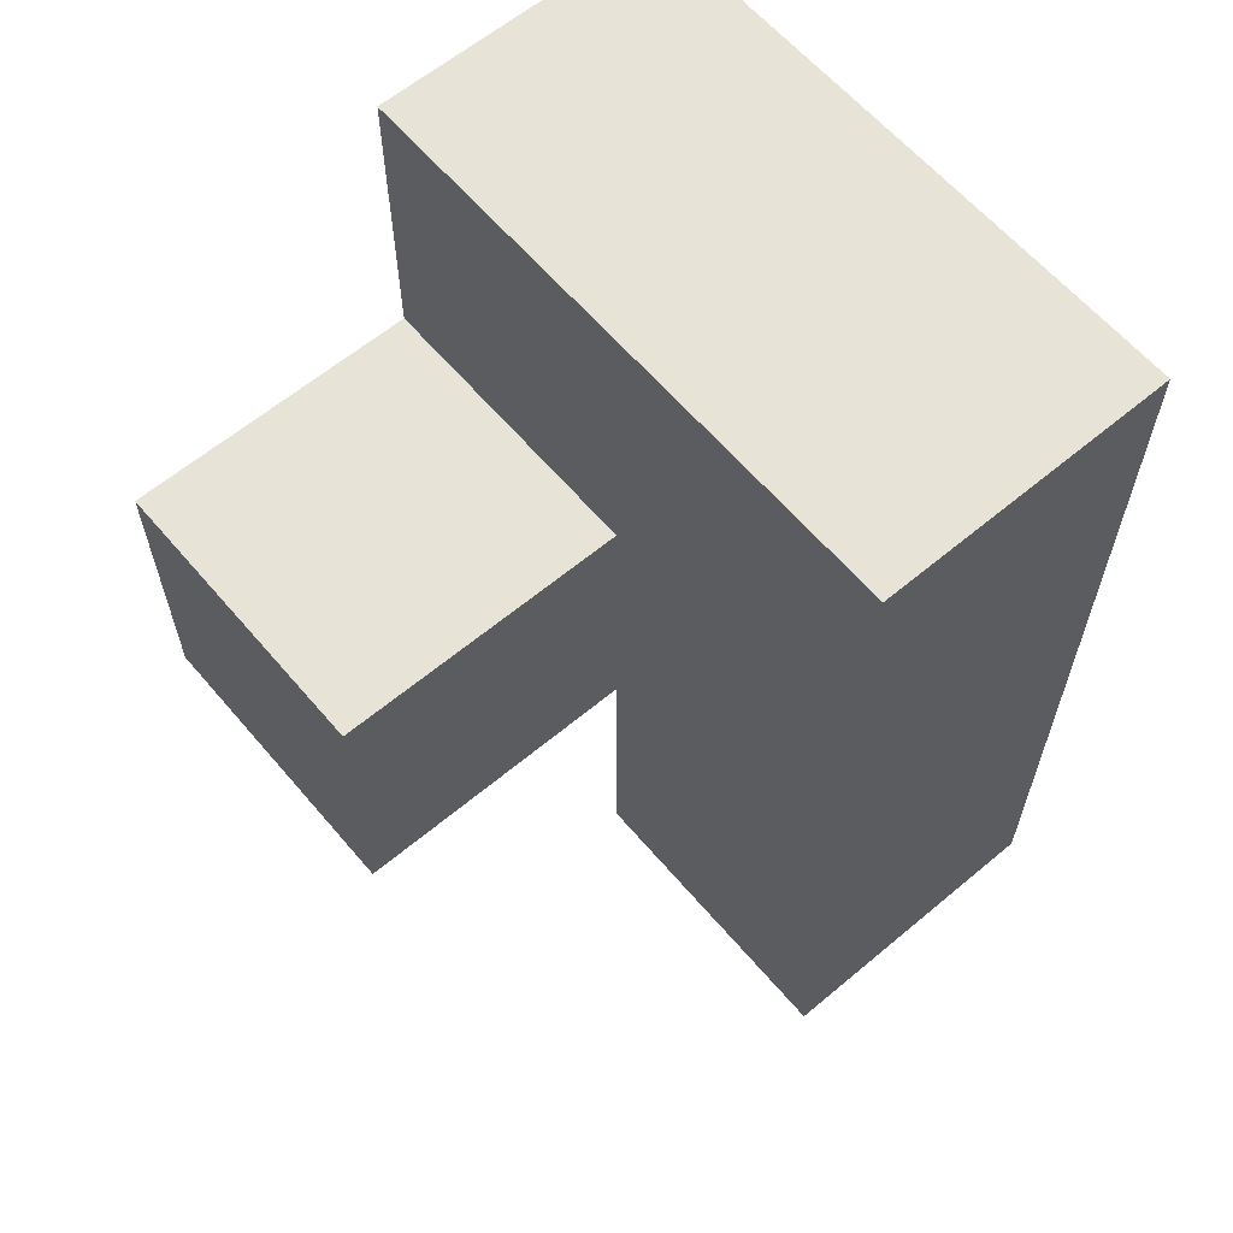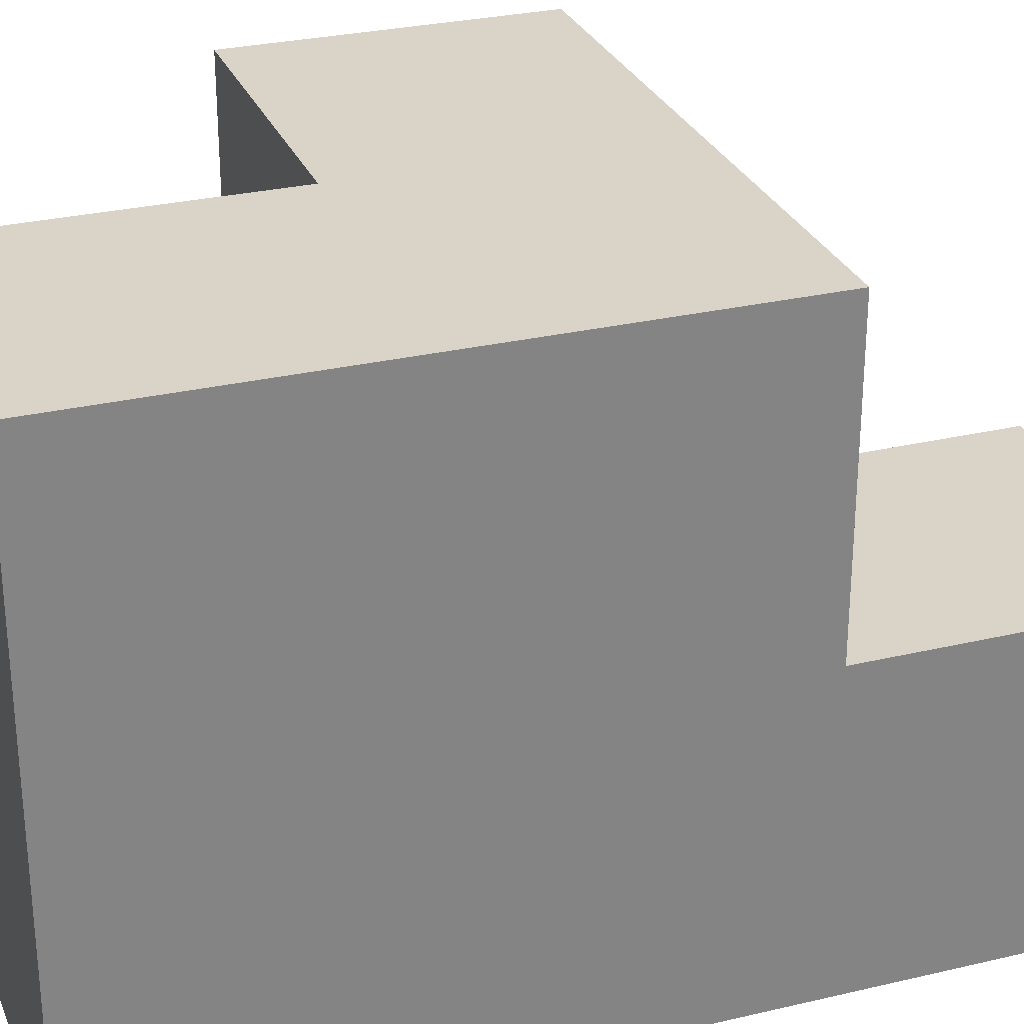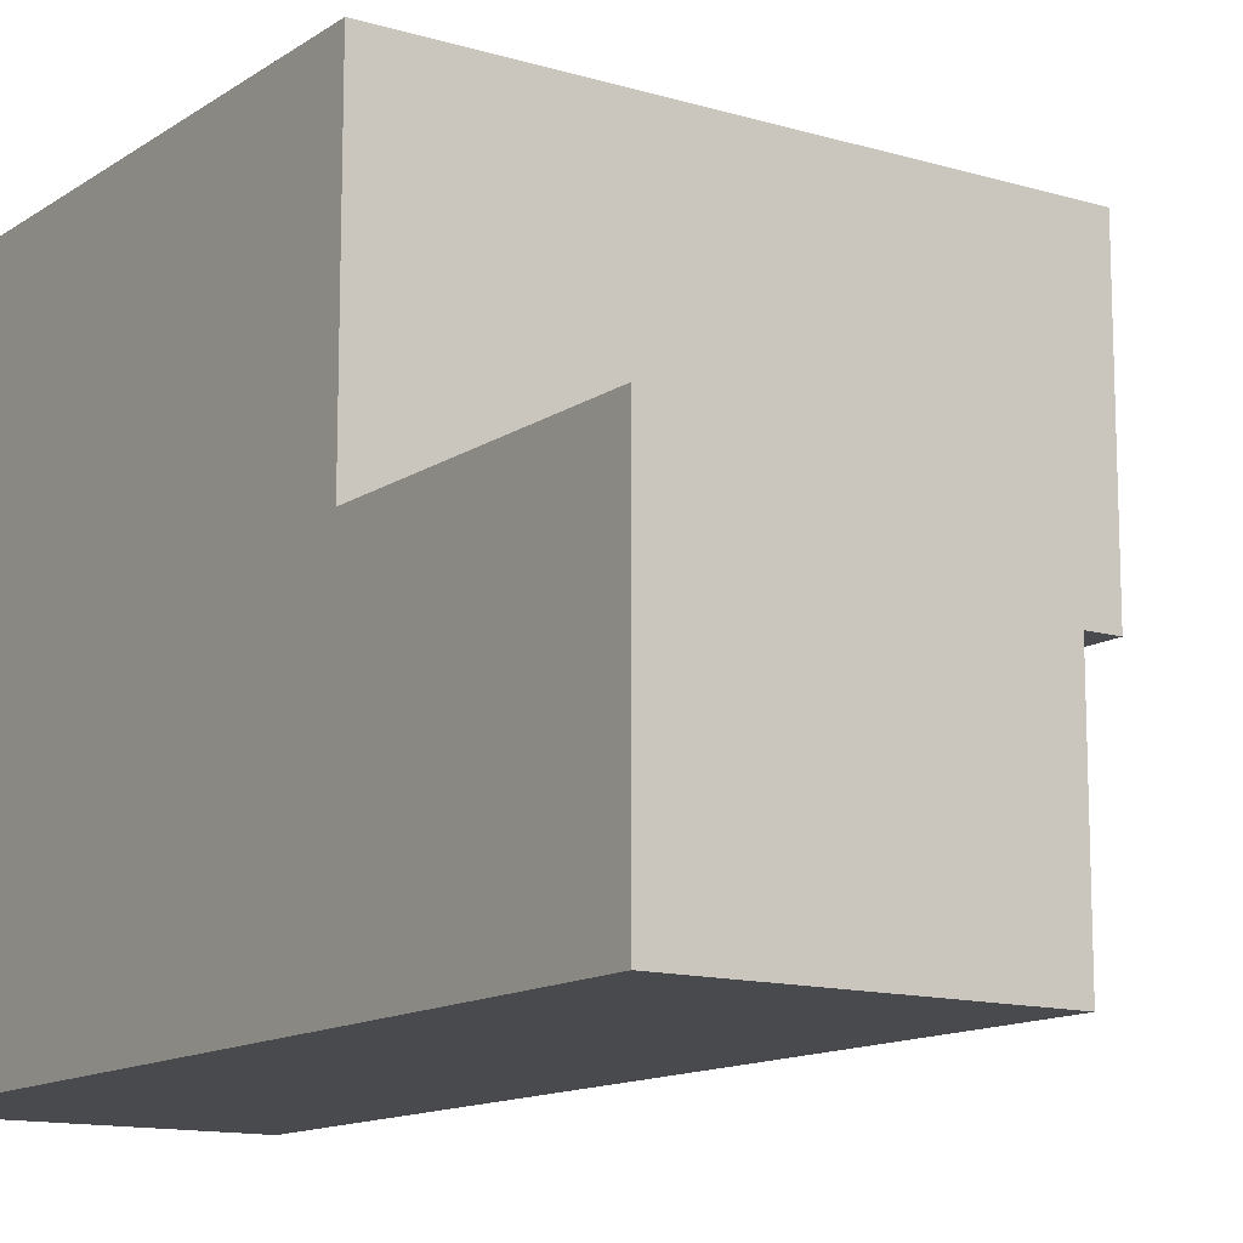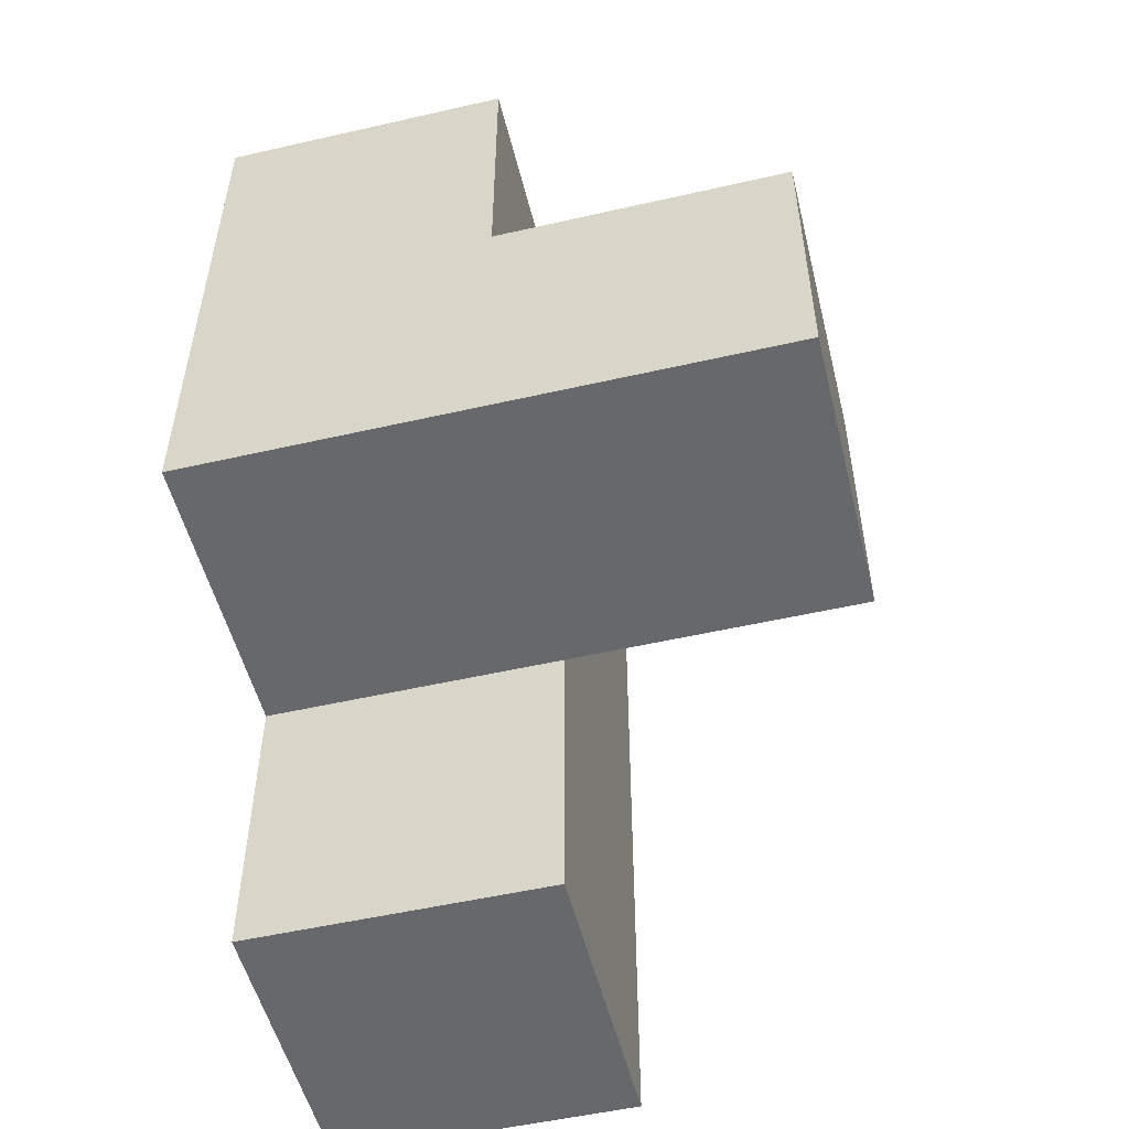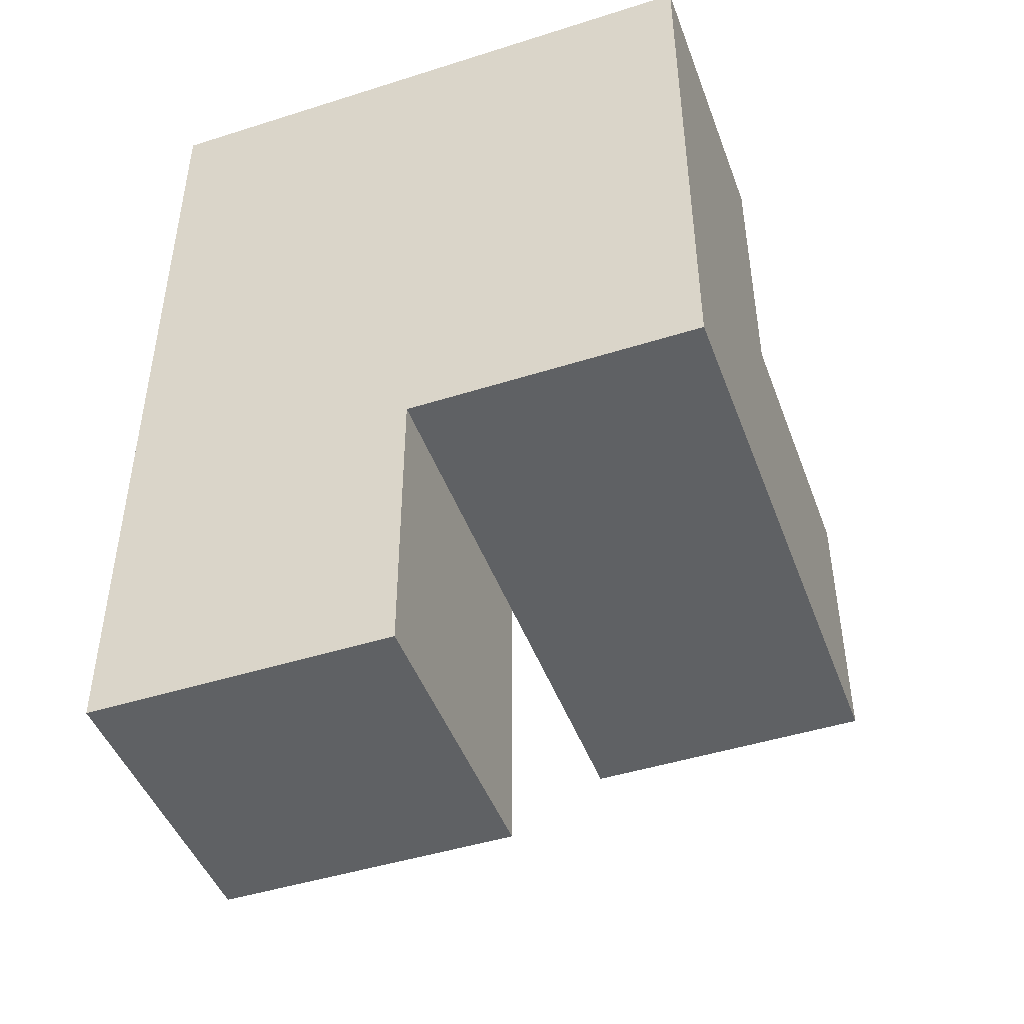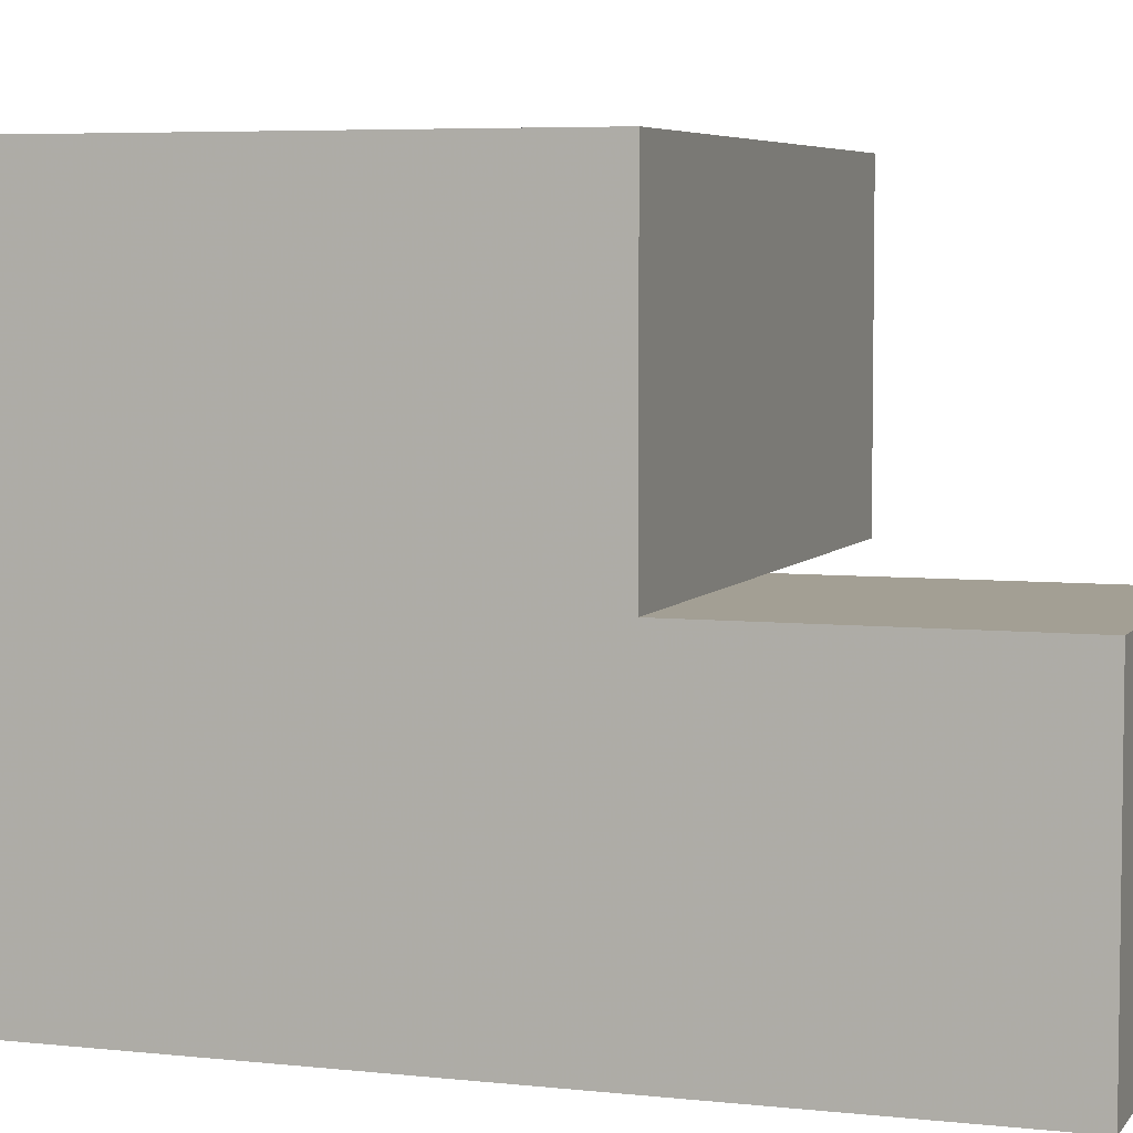
<metadata>
{"format":"obj","ext":"obj","renderer":"f3d","projection":"perspective","resolution":1024,"background":"white","views":[{"elev":61.9,"azim":139.7,"up":"+Y"},{"elev":28.6,"azim":-109.5,"up":"+Z"},{"elev":-13.0,"azim":-34.2,"up":"+Z"},{"elev":-52.5,"azim":13.8,"up":"+Y"},{"elev":-46.2,"azim":-70.1,"up":"+Y"},{"elev":5.4,"azim":-71.0,"up":"+Z"}]}
</metadata>
<code>
v 1.987 1.996 2
v 0.007308 1.006 2.99
v 1.987 1.006 2.99
v 0.007308 2.986 2.99
v 0.9973 1.996 2
v 0.9973 2.986 2.99
v 0.007308 0.01615 1.01
v 0.007308 1.996 1.01
v 0.9973 0.01615 1.01
v 0.9973 1.006 2.99
v 1.987 1.006 2
v 0.007308 1.006 2
v 0.007308 2.986 2
v 0.9973 1.996 1.01
v 0.9973 2.986 2
v 0.007308 1.996 2.99
v 0.9973 1.006 2
v 0.007308 1.006 1.01
v 1.987 1.996 2.99
v 0.007308 2.986 1.01
v 0.9973 2.986 1.01
v 0.9973 1.996 2.99
v 0.007308 0.01615 2
v 0.007308 1.996 2
v 0.9973 0.01615 2
v 0.9973 1.006 1.01
f 2 10 16
f 22 16 10
f 12 17 2
f 10 2 17
f 24 12 16
f 2 16 12
f 16 22 4
f 6 4 22
f 15 13 6
f 4 6 13
f 13 24 4
f 16 4 24
f 5 15 22
f 6 22 15
f 26 18 14
f 8 14 18
f 8 18 24
f 12 24 18
f 26 14 17
f 5 17 14
f 11 17 1
f 5 1 17
f 10 3 22
f 19 22 3
f 17 11 10
f 3 10 11
f 1 5 19
f 22 19 5
f 11 1 3
f 19 3 1
f 9 7 26
f 18 26 7
f 23 25 12
f 17 12 25
f 7 9 23
f 25 23 9
f 18 7 12
f 23 12 7
f 9 26 25
f 17 25 26
f 14 8 21
f 20 21 8
f 21 20 15
f 13 15 20
f 20 8 13
f 24 13 8
f 14 21 5
f 15 5 21

</code>
